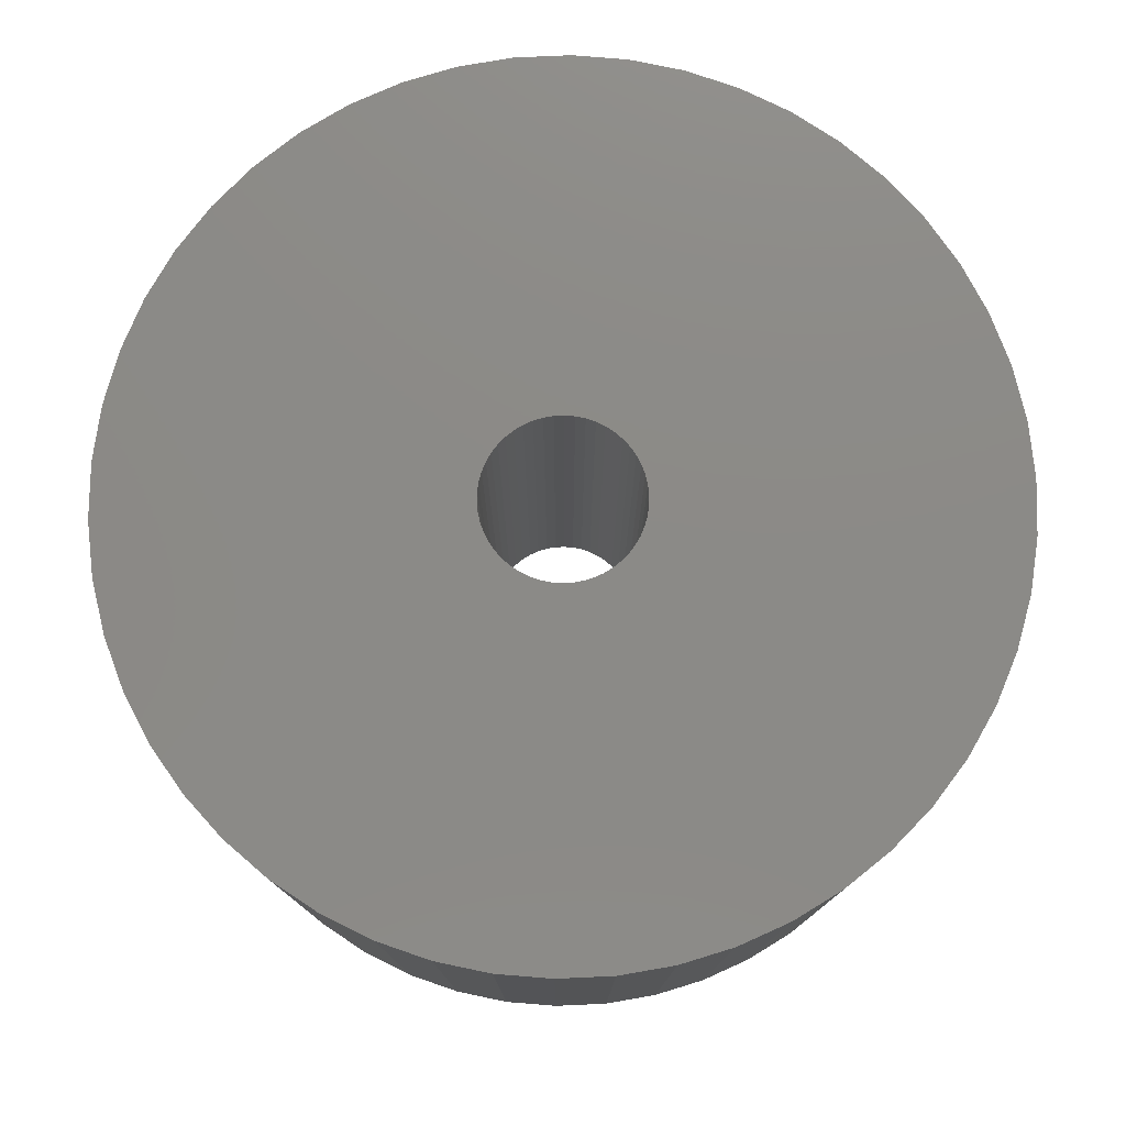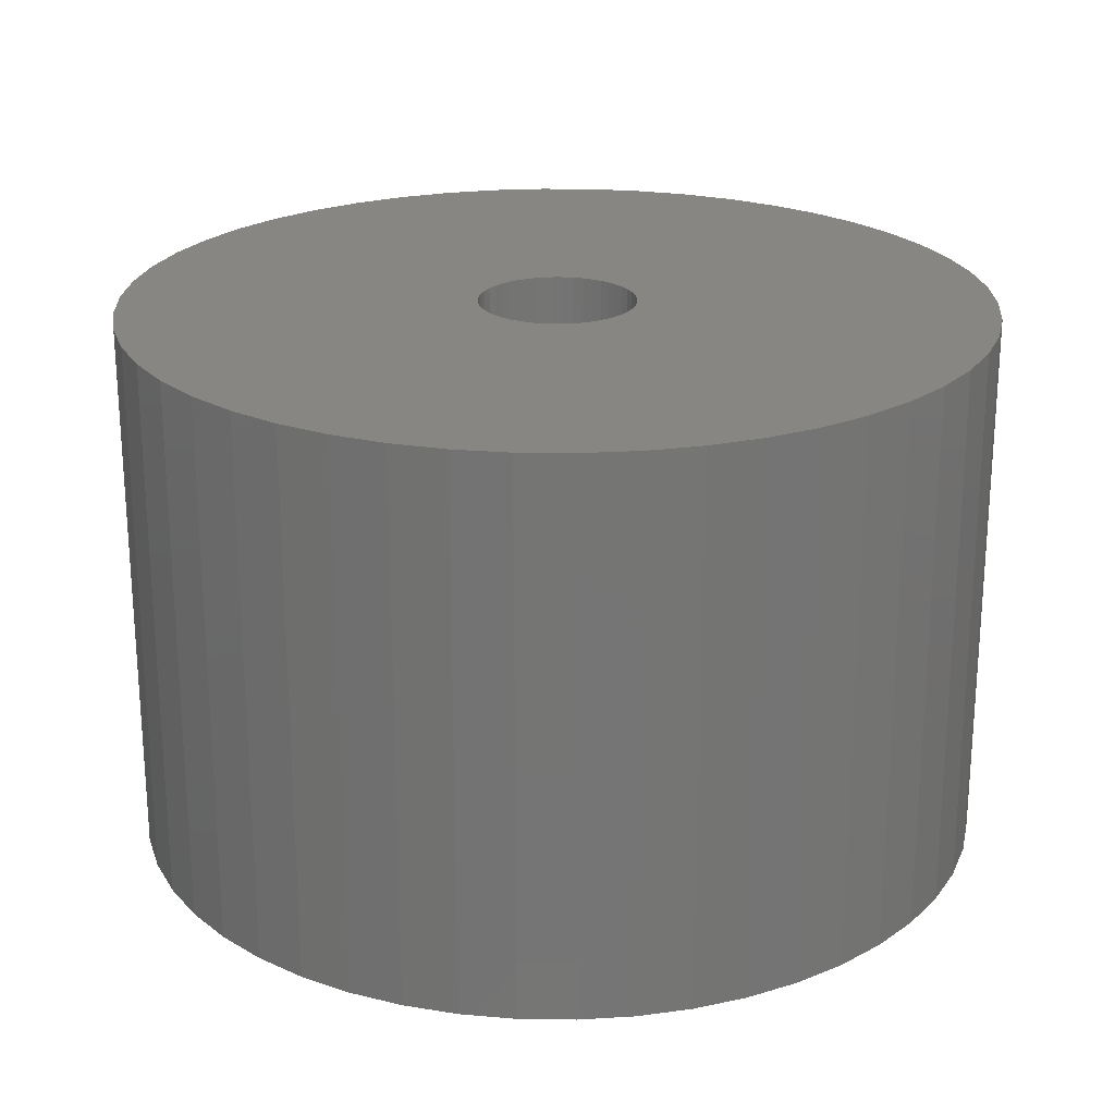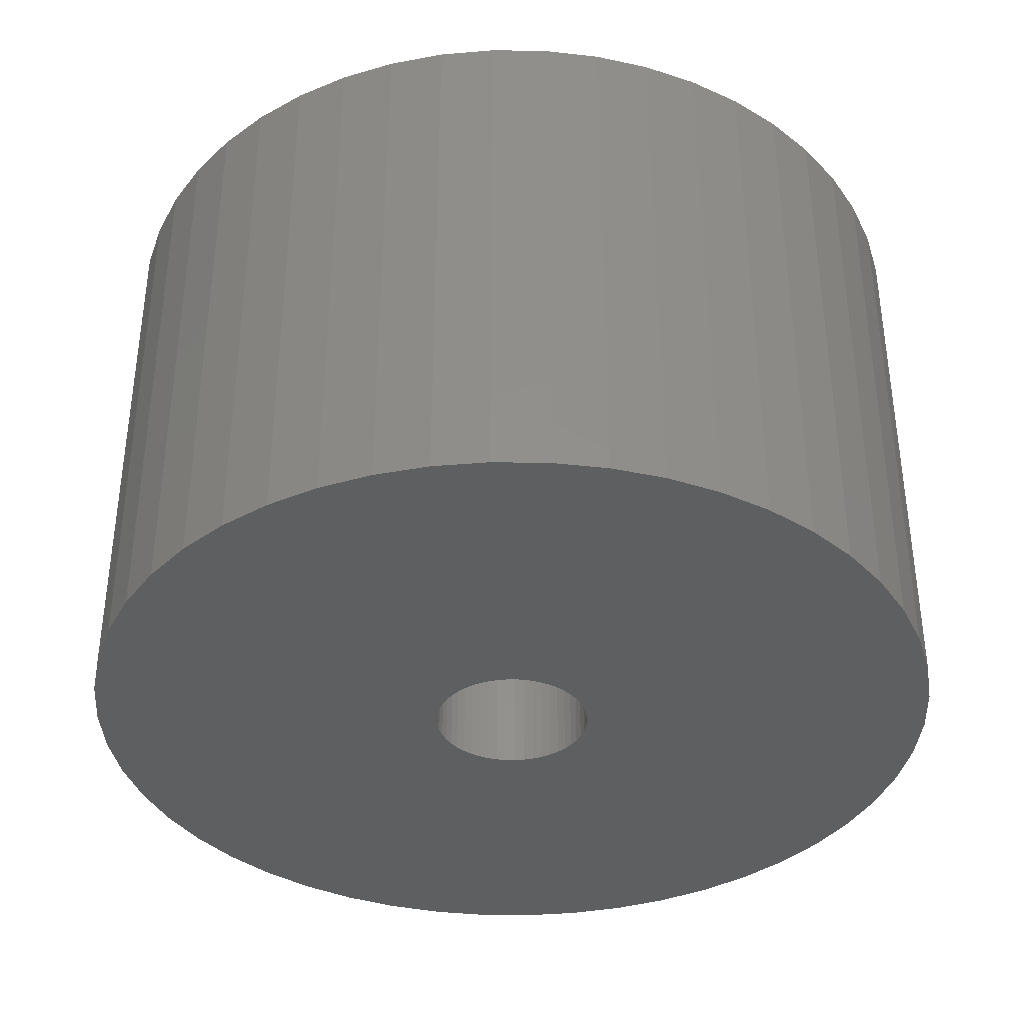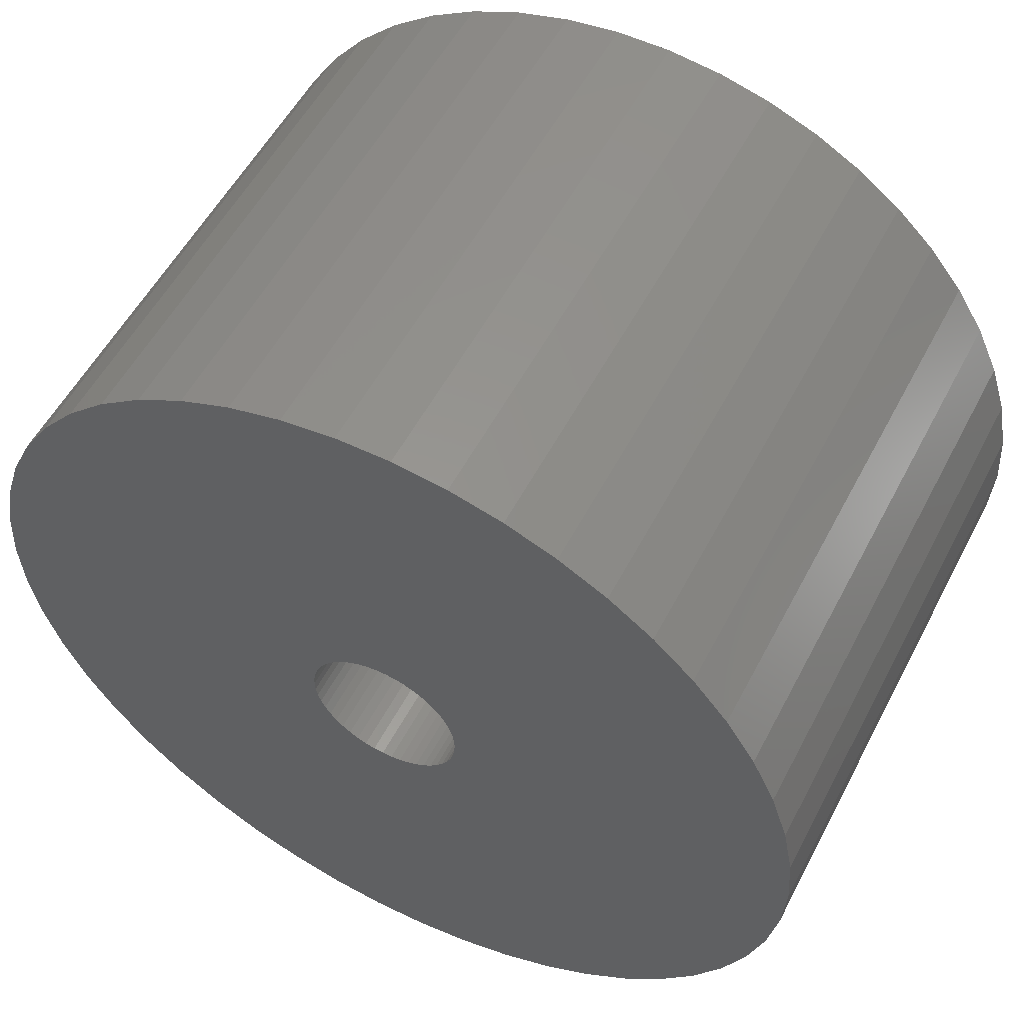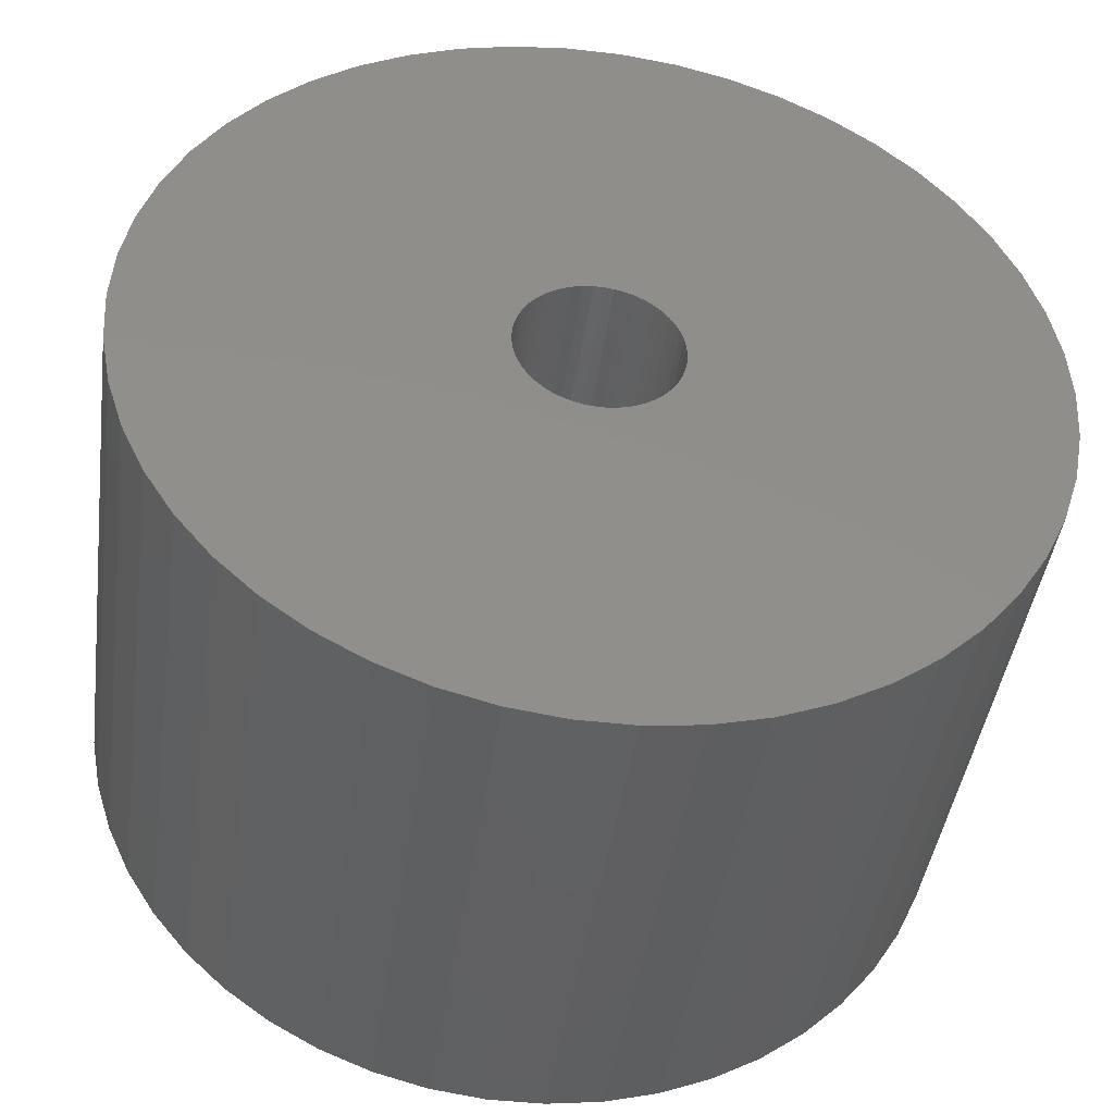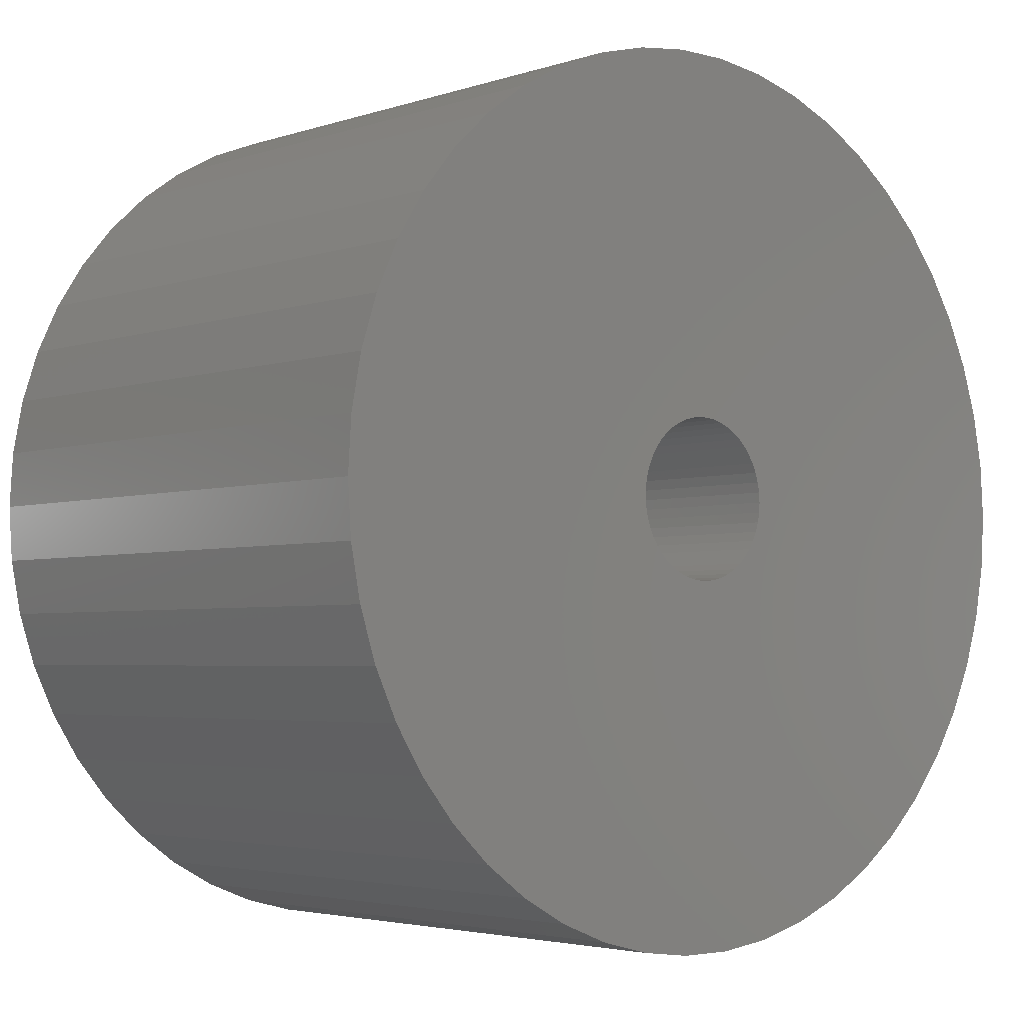
<metadata>
{"format":"stl","ext":"stl","renderer":"f3d","projection":"perspective","resolution":1024,"background":"white","views":[{"elev":77.7,"azim":-89.0,"up":"+Z"},{"elev":22.8,"azim":174.1,"up":"+Z"},{"elev":-37.5,"azim":-44.2,"up":"+Z"},{"elev":54.4,"azim":27.2,"up":"+Y"},{"elev":-43.2,"azim":172.1,"up":"+Y"},{"elev":-3.5,"azim":-41.9,"up":"+Y"}]}
</metadata>
<code>
# stl→obj: 200 verts, 400 faces
v 16.5 0 10.5
v 16.37 2.068 -10.5
v 16.37 2.068 10.5
v 16.5 0 -10.5
v -16.5 0 -10.5
v -16.37 2.068 10.5
v -16.37 2.068 -10.5
v -16.5 0 10.5
v 1.036 16.47 -10.5
v -1.036 16.47 10.5
v 1.036 16.47 10.5
v -1.036 16.47 -10.5
v -1.036 -16.47 -10.5
v 1.036 -16.47 10.5
v -1.036 -16.47 10.5
v 1.036 -16.47 -10.5
v 12.03 11.29 -10.5
v 10.52 12.71 10.5
v 12.03 11.29 10.5
v 10.52 12.71 -10.5
v -10.52 12.71 -10.5
v -12.03 11.29 10.5
v -10.52 12.71 10.5
v -12.03 11.29 -10.5
v -5.099 15.69 -10.5
v -7.025 14.93 10.5
v -5.099 15.69 10.5
v -7.025 14.93 -10.5
v 15.34 6.074 10.5
v 14.46 7.949 -10.5
v 14.46 7.949 10.5
v 15.34 6.074 -10.5
v 15.98 4.103 -10.5
v 15.98 4.103 10.5
v 7.025 14.93 -10.5
v 5.099 15.69 10.5
v 7.025 14.93 10.5
v 5.099 15.69 -10.5
v 8.841 13.93 -10.5
v 8.841 13.93 10.5
v -15.34 6.074 -10.5
v -14.46 7.949 10.5
v -14.46 7.949 -10.5
v -15.34 6.074 10.5
v -15.98 4.103 -10.5
v -15.98 4.103 10.5
v -8.841 13.93 10.5
v -8.841 13.93 -10.5
v -3.092 16.21 -10.5
v -3.092 16.21 10.5
v 5.099 -15.69 -10.5
v 7.025 -14.93 10.5
v 5.099 -15.69 10.5
v 7.025 -14.93 -10.5
v 13.35 9.698 10.5
v 13.35 9.698 -10.5
v 3.092 16.21 10.5
v 3.092 16.21 -10.5
v -13.35 9.698 10.5
v -13.35 9.698 -10.5
v 3 0 10.5
v 2.976 0.376 10.5
v 16.37 -2.068 10.5
v 2.906 0.7461 10.5
v 2.976 -0.376 10.5
v 2.789 1.104 10.5
v 15.98 -4.103 10.5
v 2.629 1.445 10.5
v 2.906 -0.7461 10.5
v 2.427 1.763 10.5
v 15.34 -6.074 10.5
v 2.187 2.054 10.5
v 2.789 -1.104 10.5
v 1.912 2.312 10.5
v 14.46 -7.949 10.5
v 1.607 2.533 10.5
v 2.629 -1.445 10.5
v 1.277 2.714 10.5
v 13.35 -9.698 10.5
v 0.9271 2.853 10.5
v 2.427 -1.763 10.5
v 12.03 -11.29 10.5
v 0.5621 2.947 10.5
v 0.1884 2.994 10.5
v -0.1884 2.994 10.5
v -0.5621 2.947 10.5
v -0.9271 2.853 10.5
v -1.277 2.714 10.5
v -1.607 2.533 10.5
v -1.912 2.312 10.5
v -2.187 2.054 10.5
v -2.427 1.763 10.5
v 2.187 -2.054 10.5
v 10.52 -12.71 10.5
v 1.912 -2.312 10.5
v 8.841 -13.93 10.5
v 1.607 -2.533 10.5
v 1.277 -2.714 10.5
v 0.9271 -2.853 10.5
v 3.092 -16.21 10.5
v 0.5621 -2.947 10.5
v 0.1884 -2.994 10.5
v -0.1884 -2.994 10.5
v -0.5621 -2.947 10.5
v -3.092 -16.21 10.5
v -0.9271 -2.853 10.5
v -5.099 -15.69 10.5
v -1.277 -2.714 10.5
v -7.025 -14.93 10.5
v -1.607 -2.533 10.5
v -8.841 -13.93 10.5
v -1.912 -2.312 10.5
v -10.52 -12.71 10.5
v -2.187 -2.054 10.5
v -12.03 -11.29 10.5
v -2.427 -1.763 10.5
v -13.35 -9.698 10.5
v -2.629 -1.445 10.5
v -14.46 -7.949 10.5
v -2.789 -1.104 10.5
v -15.34 -6.074 10.5
v -2.906 -0.7461 10.5
v -15.98 -4.103 10.5
v -2.976 -0.376 10.5
v -16.37 -2.068 10.5
v -3 0 10.5
v -2.629 1.445 10.5
v -2.789 1.104 10.5
v -2.906 0.7461 10.5
v -2.976 0.376 10.5
v 16.37 -2.068 -10.5
v 15.98 -4.103 -10.5
v -12.03 -11.29 -10.5
v -10.52 -12.71 -10.5
v -14.46 -7.949 -10.5
v -15.34 -6.074 -10.5
v -13.35 -9.698 -10.5
v 3 0 -10.5
v 2.976 -0.376 -10.5
v 2.906 -0.7461 -10.5
v 15.34 -6.074 -10.5
v 2.976 0.376 -10.5
v 2.789 -1.104 -10.5
v 14.46 -7.949 -10.5
v 2.629 -1.445 -10.5
v 13.35 -9.698 -10.5
v 2.906 0.7461 -10.5
v 2.427 -1.763 -10.5
v 12.03 -11.29 -10.5
v 2.187 -2.054 -10.5
v 10.52 -12.71 -10.5
v 2.789 1.104 -10.5
v 1.912 -2.312 -10.5
v 8.841 -13.93 -10.5
v 1.607 -2.533 -10.5
v 2.629 1.445 -10.5
v 1.277 -2.714 -10.5
v 0.9271 -2.853 -10.5
v 3.092 -16.21 -10.5
v 2.427 1.763 -10.5
v 0.5621 -2.947 -10.5
v 0.1884 -2.994 -10.5
v -0.1884 -2.994 -10.5
v -0.5621 -2.947 -10.5
v -3.092 -16.21 -10.5
v -0.9271 -2.853 -10.5
v -5.099 -15.69 -10.5
v -1.277 -2.714 -10.5
v -7.025 -14.93 -10.5
v -1.607 -2.533 -10.5
v -8.841 -13.93 -10.5
v -1.912 -2.312 -10.5
v -2.187 -2.054 -10.5
v -2.427 -1.763 -10.5
v 2.187 2.054 -10.5
v 1.912 2.312 -10.5
v 1.607 2.533 -10.5
v 1.277 2.714 -10.5
v 0.9271 2.853 -10.5
v 0.5621 2.947 -10.5
v 0.1884 2.994 -10.5
v -0.1884 2.994 -10.5
v -0.5621 2.947 -10.5
v -0.9271 2.853 -10.5
v -1.277 2.714 -10.5
v -1.607 2.533 -10.5
v -1.912 2.312 -10.5
v -2.187 2.054 -10.5
v -2.427 1.763 -10.5
v -2.629 1.445 -10.5
v -2.789 1.104 -10.5
v -2.906 0.7461 -10.5
v -2.976 0.376 -10.5
v -3 0 -10.5
v -2.629 -1.445 -10.5
v -2.789 -1.104 -10.5
v -2.906 -0.7461 -10.5
v -15.98 -4.103 -10.5
v -2.976 -0.376 -10.5
v -16.37 -2.068 -10.5
f 1 2 3
f 2 1 4
f 5 6 7
f 6 5 8
f 9 10 11
f 10 9 12
f 13 14 15
f 14 13 16
f 17 18 19
f 18 17 20
f 21 22 23
f 22 21 24
f 25 26 27
f 26 25 28
f 29 30 31
f 30 29 32
f 3 33 34
f 33 3 2
f 35 36 37
f 36 35 38
f 39 37 40
f 37 39 35
f 41 42 43
f 42 41 44
f 45 44 41
f 44 45 46
f 28 47 26
f 47 28 48
f 49 27 50
f 27 49 25
f 51 52 53
f 52 51 54
f 34 32 29
f 32 34 33
f 55 17 19
f 17 55 56
f 31 56 55
f 56 31 30
f 38 57 36
f 57 38 58
f 58 11 57
f 11 58 9
f 20 40 18
f 40 20 39
f 43 59 60
f 59 43 42
f 60 22 24
f 22 60 59
f 7 46 45
f 46 7 6
f 61 1 3
f 62 3 34
f 1 61 63
f 64 34 29
f 65 63 61
f 66 29 31
f 63 65 67
f 68 31 55
f 69 67 65
f 70 55 19
f 67 69 71
f 72 19 18
f 73 71 69
f 74 18 40
f 71 73 75
f 76 40 37
f 77 75 73
f 78 37 36
f 75 77 79
f 80 36 57
f 81 79 77
f 79 81 82
f 3 62 61
f 34 64 62
f 29 66 64
f 31 68 66
f 55 70 68
f 19 72 70
f 18 74 72
f 40 76 74
f 37 78 76
f 83 57 11
f 36 80 78
f 57 83 80
f 11 84 83
f 11 85 84
f 10 85 11
f 85 10 86
f 50 86 10
f 86 50 87
f 27 87 50
f 87 27 88
f 26 88 27
f 88 26 89
f 47 89 26
f 89 47 90
f 23 90 47
f 90 23 91
f 91 22 92
f 22 91 23
f 93 82 81
f 82 93 94
f 95 94 93
f 94 95 96
f 97 96 95
f 96 97 52
f 98 52 97
f 52 98 53
f 99 53 98
f 53 99 100
f 101 100 99
f 100 101 14
f 102 14 101
f 103 14 102
f 15 103 104
f 105 104 106
f 103 15 14
f 107 106 108
f 109 108 110
f 111 110 112
f 113 112 114
f 115 114 116
f 117 116 118
f 119 118 120
f 121 120 122
f 123 122 124
f 104 105 15
f 125 124 126
f 59 92 22
f 92 59 127
f 106 107 105
f 42 127 59
f 108 109 107
f 127 42 128
f 110 111 109
f 44 128 42
f 112 113 111
f 128 44 129
f 114 115 113
f 46 129 44
f 116 117 115
f 129 46 130
f 118 119 117
f 6 130 46
f 120 121 119
f 130 6 126
f 122 123 121
f 8 126 6
f 124 125 123
f 126 8 125
f 48 23 47
f 23 48 21
f 12 50 10
f 50 12 49
f 63 4 1
f 4 63 131
f 67 131 63
f 131 67 132
f 133 113 115
f 113 133 134
f 135 121 136
f 121 135 119
f 137 119 135
f 119 137 117
f 138 4 131
f 139 131 132
f 4 138 2
f 140 132 141
f 142 2 138
f 143 141 144
f 2 142 33
f 145 144 146
f 147 33 142
f 148 146 149
f 33 147 32
f 150 149 151
f 152 32 147
f 153 151 154
f 32 152 30
f 155 154 54
f 156 30 152
f 157 54 51
f 30 156 56
f 158 51 159
f 160 56 156
f 56 160 17
f 131 139 138
f 132 140 139
f 141 143 140
f 144 145 143
f 146 148 145
f 149 150 148
f 151 153 150
f 154 155 153
f 54 157 155
f 161 159 16
f 51 158 157
f 159 161 158
f 16 162 161
f 16 163 162
f 13 163 16
f 163 13 164
f 165 164 13
f 164 165 166
f 167 166 165
f 166 167 168
f 169 168 167
f 168 169 170
f 171 170 169
f 170 171 172
f 134 172 171
f 172 134 173
f 173 133 174
f 133 173 134
f 175 17 160
f 17 175 20
f 176 20 175
f 20 176 39
f 177 39 176
f 39 177 35
f 178 35 177
f 35 178 38
f 179 38 178
f 38 179 58
f 180 58 179
f 58 180 9
f 181 9 180
f 182 9 181
f 12 182 183
f 49 183 184
f 182 12 9
f 25 184 185
f 28 185 186
f 48 186 187
f 21 187 188
f 24 188 189
f 60 189 190
f 43 190 191
f 41 191 192
f 45 192 193
f 183 49 12
f 7 193 194
f 137 174 133
f 174 137 195
f 184 25 49
f 135 195 137
f 185 28 25
f 195 135 196
f 186 48 28
f 136 196 135
f 187 21 48
f 196 136 197
f 188 24 21
f 198 197 136
f 189 60 24
f 197 198 199
f 190 43 60
f 200 199 198
f 191 41 43
f 199 200 194
f 192 45 41
f 5 194 200
f 193 7 45
f 194 5 7
f 54 96 52
f 96 54 154
f 75 141 71
f 141 75 144
f 133 117 137
f 117 133 115
f 136 123 198
f 123 136 121
f 154 94 96
f 94 154 151
f 159 53 100
f 53 159 51
f 16 100 14
f 100 16 159
f 79 144 75
f 144 79 146
f 82 146 79
f 146 82 149
f 71 132 67
f 132 71 141
f 169 107 109
f 107 169 167
f 167 105 107
f 105 167 165
f 198 125 200
f 125 198 123
f 200 8 5
f 8 200 125
f 151 82 94
f 82 151 149
f 171 109 111
f 109 171 169
f 165 15 105
f 15 165 13
f 134 111 113
f 111 134 171
f 129 191 128
f 191 129 192
f 156 70 160
f 70 156 68
f 179 78 80
f 78 179 178
f 185 87 88
f 87 185 184
f 128 190 127
f 190 128 191
f 140 65 139
f 65 140 69
f 176 72 74
f 72 176 175
f 177 74 76
f 74 177 176
f 92 188 91
f 188 92 189
f 184 86 87
f 86 184 183
f 188 90 91
f 90 188 187
f 138 62 142
f 62 138 61
f 160 72 175
f 72 160 70
f 182 84 85
f 84 182 181
f 180 80 83
f 80 180 179
f 178 76 78
f 76 178 177
f 126 193 130
f 193 126 194
f 127 189 92
f 189 127 190
f 183 85 86
f 85 183 182
f 187 89 90
f 89 187 186
f 186 88 89
f 88 186 185
f 139 61 138
f 61 139 65
f 161 102 101
f 102 161 162
f 152 68 156
f 68 152 66
f 147 66 152
f 66 147 64
f 142 64 147
f 64 142 62
f 181 83 84
f 83 181 180
f 130 192 129
f 192 130 193
f 145 73 143
f 73 145 77
f 143 69 140
f 69 143 73
f 150 95 93
f 95 150 153
f 150 81 148
f 81 150 93
f 164 106 104
f 106 164 166
f 163 104 103
f 104 163 164
f 124 194 126
f 194 124 199
f 122 199 124
f 199 122 197
f 118 196 120
f 196 118 195
f 172 114 112
f 114 172 173
f 157 99 98
f 99 157 158
f 158 101 99
f 101 158 161
f 153 97 95
f 97 153 155
f 155 98 97
f 98 155 157
f 148 77 145
f 77 148 81
f 170 112 110
f 112 170 172
f 162 103 102
f 103 162 163
f 168 110 108
f 110 168 170
f 120 197 122
f 197 120 196
f 114 174 116
f 174 114 173
f 116 195 118
f 195 116 174
f 166 108 106
f 108 166 168

</code>
